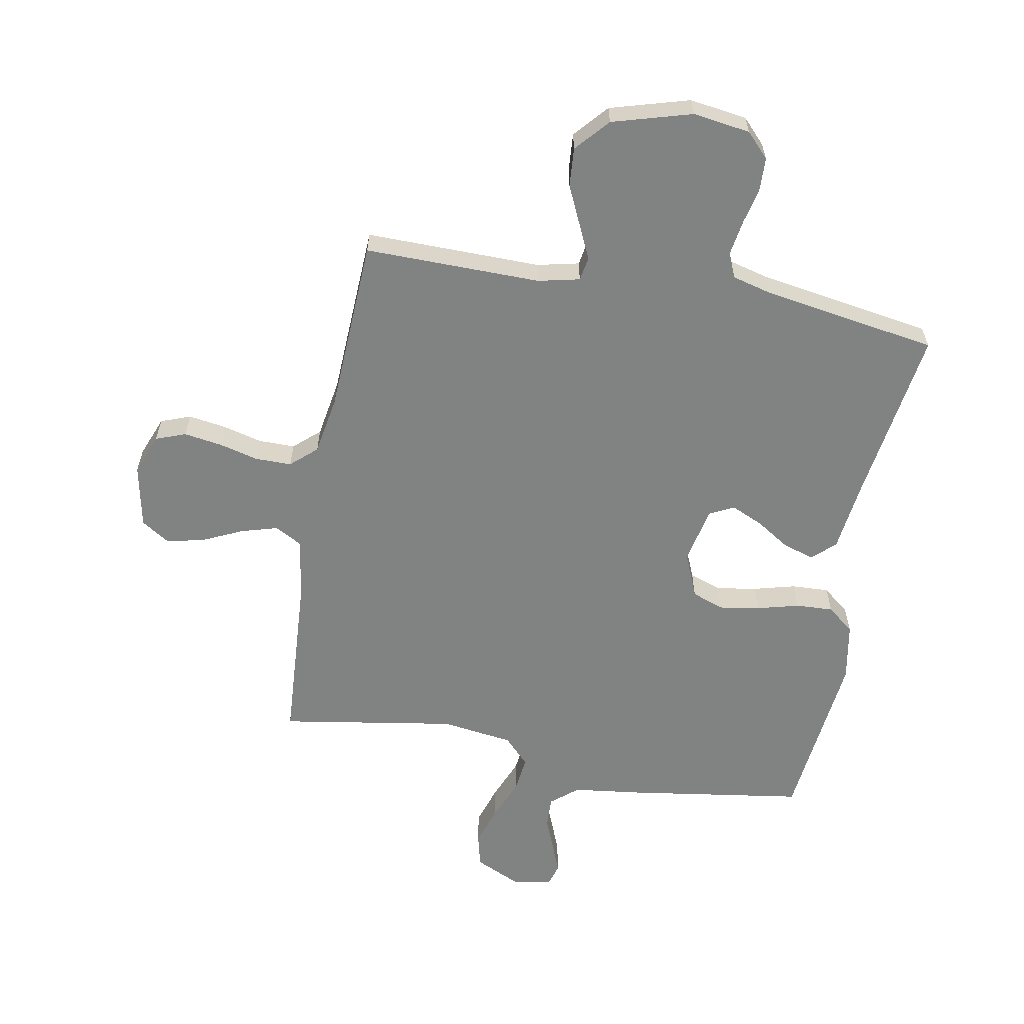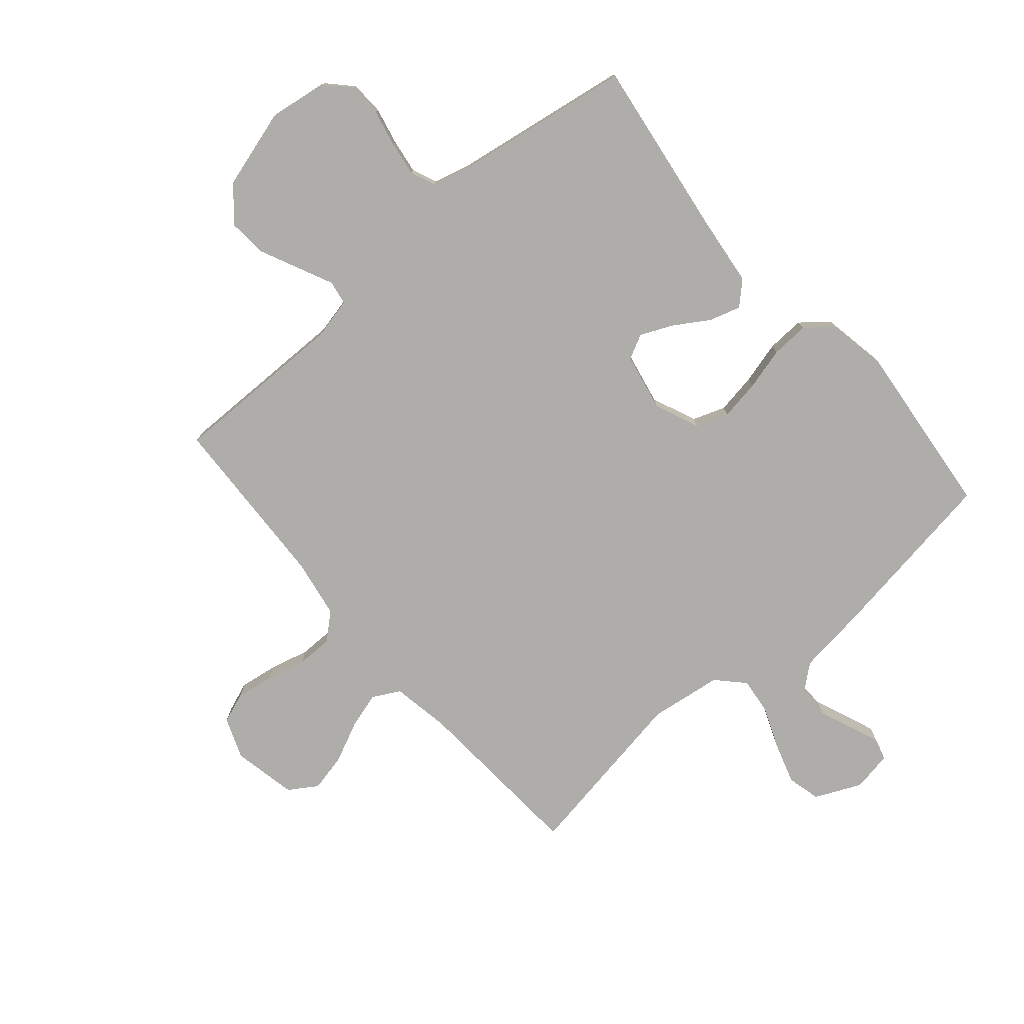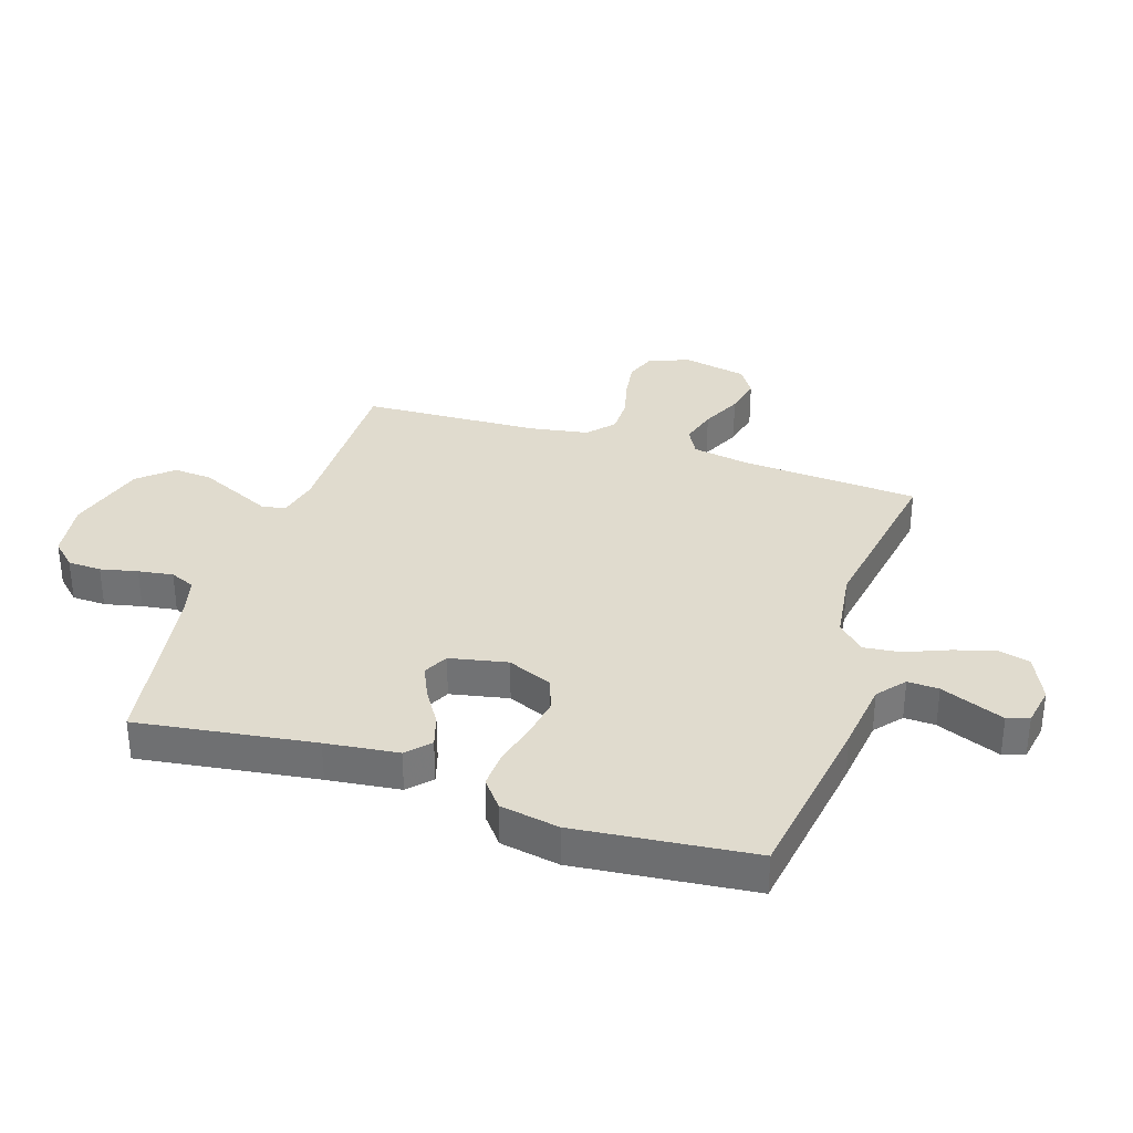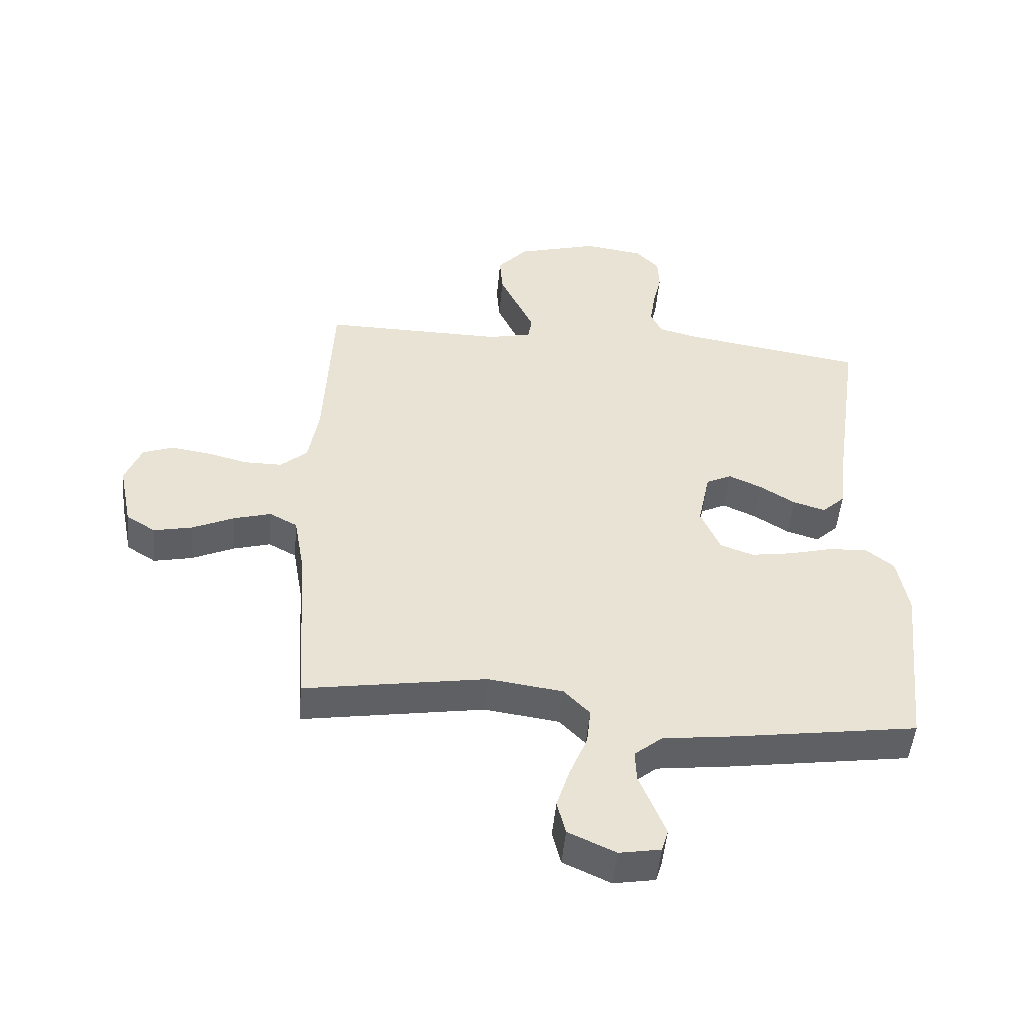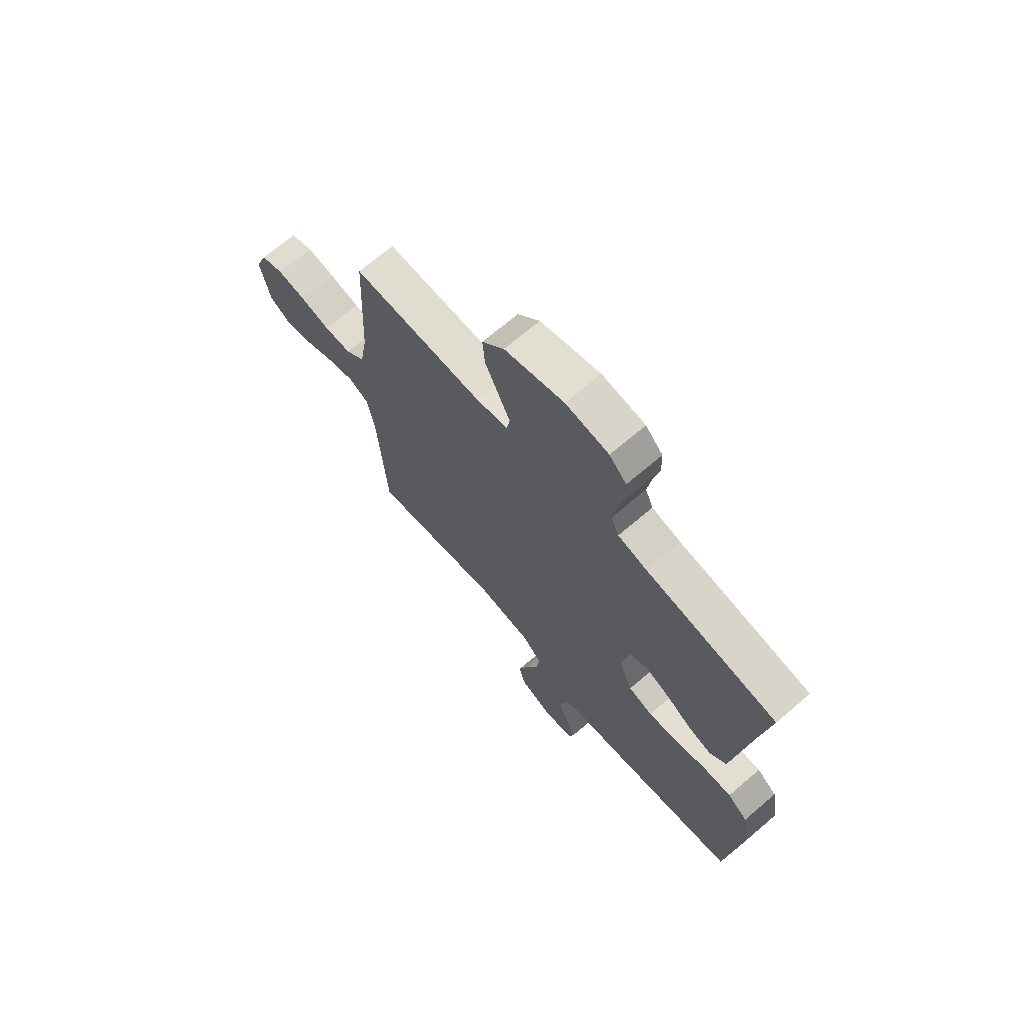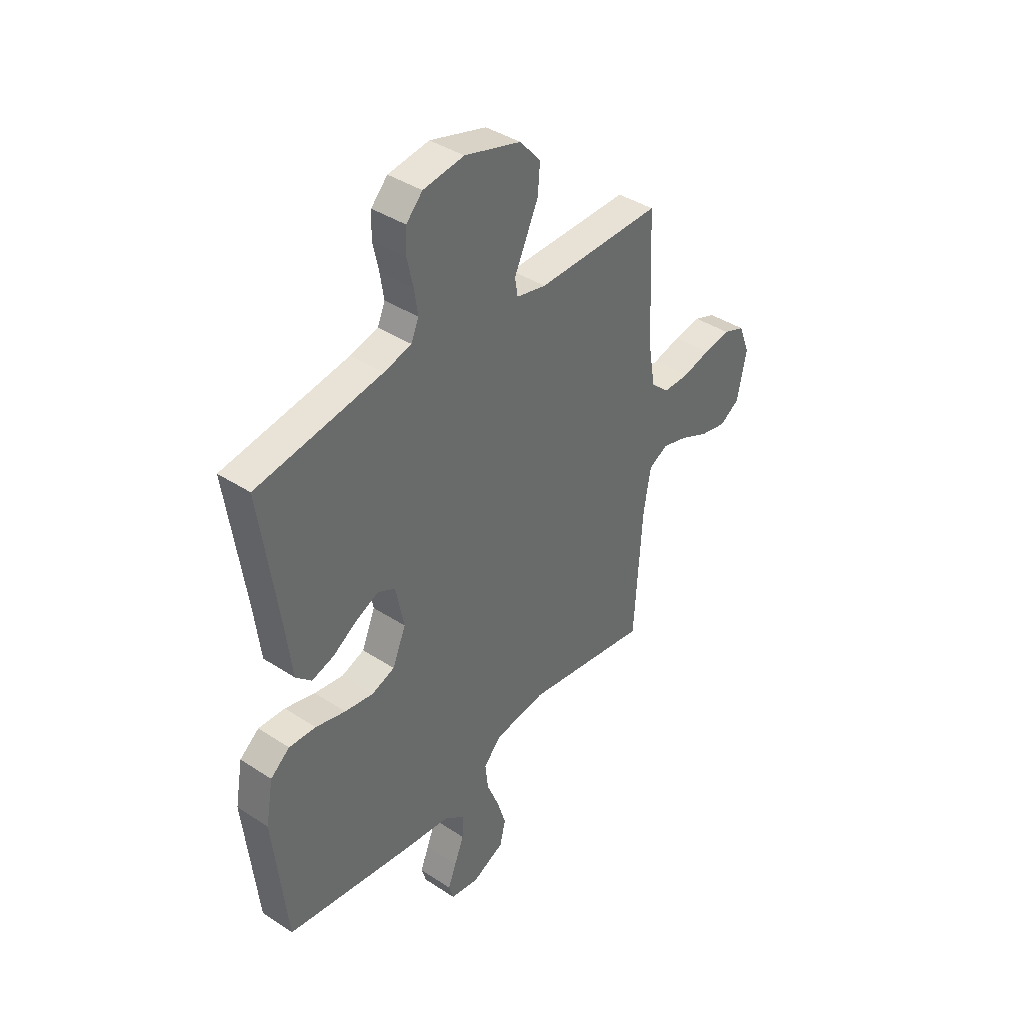
<metadata>
{"format":"obj","ext":"obj","renderer":"f3d","projection":"perspective","resolution":1024,"background":"white","views":[{"elev":-60.6,"azim":-10.4,"up":"+Y"},{"elev":-77.3,"azim":40.8,"up":"+Y"},{"elev":33.7,"azim":108.1,"up":"+Y"},{"elev":-49.9,"azim":-5.2,"up":"+Z"},{"elev":69.4,"azim":49.5,"up":"+Z"},{"elev":39.9,"azim":129.0,"up":"+Z"}]}
</metadata>
<code>
v 0.5 0.07 0.5
v 0.457 0.07 0.2
v 0.442 0.07 0.077
v 0.404 0.07 0.041
v 0.351 0.07 0.057
v 0.293 0.07 0.094
v 0.238 0.07 0.119
v 0.196 0.07 0.098
v 0.176 0.07 0
v 0.208 0.07 -0.076
v 0.263 0.07 -0.096
v 0.332 0.07 -0.085
v 0.404 0.07 -0.066
v 0.468 0.07 -0.063
v 0.514 0.07 -0.1
v 0.532 0.07 -0.2
v 0.5 0.07 -0.5
v 0.2 0.07 -0.545
v 0.08 0.07 -0.56
v 0.034 0.07 -0.598
v 0.036 0.07 -0.651
v 0.059 0.07 -0.708
v 0.079 0.07 -0.759
v 0.068 0.07 -0.796
v 0 0.07 -0.808
v -0.078 0.07 -0.772
v -0.092 0.07 -0.715
v -0.07 0.07 -0.646
v -0.041 0.07 -0.575
v -0.034 0.07 -0.513
v -0.077 0.07 -0.468
v -0.2 0.07 -0.451
v -0.5 0.07 -0.5
v -0.519 0.07 -0.2
v -0.536 0.07 -0.101
v -0.582 0.07 -0.076
v -0.644 0.07 -0.094
v -0.713 0.07 -0.126
v -0.777 0.07 -0.14
v -0.825 0.07 -0.109
v -0.847 0.07 0
v -0.82 0.07 0.069
v -0.769 0.07 0.088
v -0.704 0.07 0.078
v -0.637 0.07 0.061
v -0.575 0.07 0.061
v -0.531 0.07 0.1
v -0.514 0.07 0.2
v -0.5 0.07 0.5
v -0.2 0.07 0.497
v -0.129 0.07 0.513
v -0.122 0.07 0.554
v -0.149 0.07 0.612
v -0.18 0.07 0.679
v -0.185 0.07 0.745
v -0.135 0.07 0.802
v 0 0.07 0.841
v 0.098 0.07 0.827
v 0.137 0.07 0.786
v 0.139 0.07 0.729
v 0.125 0.07 0.666
v 0.116 0.07 0.607
v 0.134 0.07 0.565
v 0.2 0.07 0.548
v 0.5 0 0.5
v 0.457 0 0.2
v 0.442 0 0.077
v 0.404 0 0.041
v 0.351 0 0.057
v 0.293 0 0.094
v 0.238 0 0.119
v 0.196 0 0.098
v 0.176 0 0
v 0.208 0 -0.076
v 0.263 0 -0.096
v 0.332 0 -0.085
v 0.404 0 -0.066
v 0.468 0 -0.063
v 0.514 0 -0.1
v 0.532 0 -0.2
v 0.5 0 -0.5
v 0.2 0 -0.545
v 0.08 0 -0.56
v 0.034 0 -0.598
v 0.036 0 -0.651
v 0.059 0 -0.708
v 0.079 0 -0.759
v 0.068 0 -0.796
v 0 0 -0.808
v -0.078 0 -0.772
v -0.092 0 -0.715
v -0.07 0 -0.646
v -0.041 0 -0.575
v -0.034 0 -0.513
v -0.077 0 -0.468
v -0.2 0 -0.451
v -0.5 0 -0.5
v -0.519 0 -0.2
v -0.536 0 -0.101
v -0.582 0 -0.076
v -0.644 0 -0.094
v -0.713 0 -0.126
v -0.777 0 -0.14
v -0.825 0 -0.109
v -0.847 0 0
v -0.82 0 0.069
v -0.769 0 0.088
v -0.704 0 0.078
v -0.637 0 0.061
v -0.575 0 0.061
v -0.531 0 0.1
v -0.514 0 0.2
v -0.5 0 0.5
v -0.2 0 0.497
v -0.129 0 0.513
v -0.122 0 0.554
v -0.149 0 0.612
v -0.18 0 0.679
v -0.185 0 0.745
v -0.135 0 0.802
v 0 0 0.841
v 0.098 0 0.827
v 0.137 0 0.786
v 0.139 0 0.729
v 0.125 0 0.666
v 0.116 0 0.607
v 0.134 0 0.565
v 0.2 0 0.548
f 58 59 60 61
f 58 61 62
f 57 58 62
f 56 57 62 63
f 52 53 54 55
f 52 55 56 63
f 48 49 50
f 47 48 50 51
f 42 43 44 45
f 40 41 42 45
f 40 45 46
f 37 38 39 40
f 36 37 40 46
f 35 36 46 47
f 32 33 34
f 31 32 34 35
f 26 27 28 29
f 24 25 26 29
f 24 29 30
f 21 22 23 24
f 21 24 30
f 20 21 30
f 19 20 30
f 18 19 30 31
f 12 13 14 15
f 11 12 15 16
f 10 11 16 17
f 3 4 5 6
f 2 3 6 7
f 64 1 2 7
f 51 52 63 64
f 51 64 7 8
f 47 51 8 9
f 35 47 9 10
f 18 31 35
f 10 17 18 35
f 125 124 123 122
f 126 125 122
f 126 122 121
f 127 126 121 120
f 119 118 117 116
f 127 120 119 116
f 114 113 112
f 115 114 112 111
f 109 108 107 106
f 109 106 105 104
f 110 109 104
f 104 103 102 101
f 110 104 101 100
f 111 110 100 99
f 98 97 96
f 99 98 96 95
f 93 92 91 90
f 93 90 89 88
f 94 93 88
f 88 87 86 85
f 94 88 85
f 94 85 84
f 94 84 83
f 95 94 83 82
f 79 78 77 76
f 80 79 76 75
f 81 80 75 74
f 70 69 68 67
f 71 70 67 66
f 71 66 65 128
f 128 127 116 115
f 72 71 128 115
f 73 72 115 111
f 74 73 111 99
f 99 95 82
f 99 82 81 74
f 1 65 66 2
f 2 66 67 3
f 3 67 68 4
f 4 68 69 5
f 5 69 70 6
f 6 70 71 7
f 7 71 72 8
f 8 72 73 9
f 9 73 74 10
f 10 74 75 11
f 11 75 76 12
f 12 76 77 13
f 13 77 78 14
f 14 78 79 15
f 15 79 80 16
f 16 80 81 17
f 17 81 82 18
f 18 82 83 19
f 19 83 84 20
f 20 84 85 21
f 21 85 86 22
f 22 86 87 23
f 23 87 88 24
f 24 88 89 25
f 25 89 90 26
f 26 90 91 27
f 27 91 92 28
f 28 92 93 29
f 29 93 94 30
f 30 94 95 31
f 31 95 96 32
f 32 96 97 33
f 33 97 98 34
f 34 98 99 35
f 35 99 100 36
f 36 100 101 37
f 37 101 102 38
f 38 102 103 39
f 39 103 104 40
f 40 104 105 41
f 41 105 106 42
f 42 106 107 43
f 43 107 108 44
f 44 108 109 45
f 45 109 110 46
f 46 110 111 47
f 47 111 112 48
f 48 112 113 49
f 49 113 114 50
f 50 114 115 51
f 51 115 116 52
f 52 116 117 53
f 53 117 118 54
f 54 118 119 55
f 55 119 120 56
f 56 120 121 57
f 57 121 122 58
f 58 122 123 59
f 59 123 124 60
f 60 124 125 61
f 61 125 126 62
f 62 126 127 63
f 63 127 128 64
f 64 128 65 1

</code>
